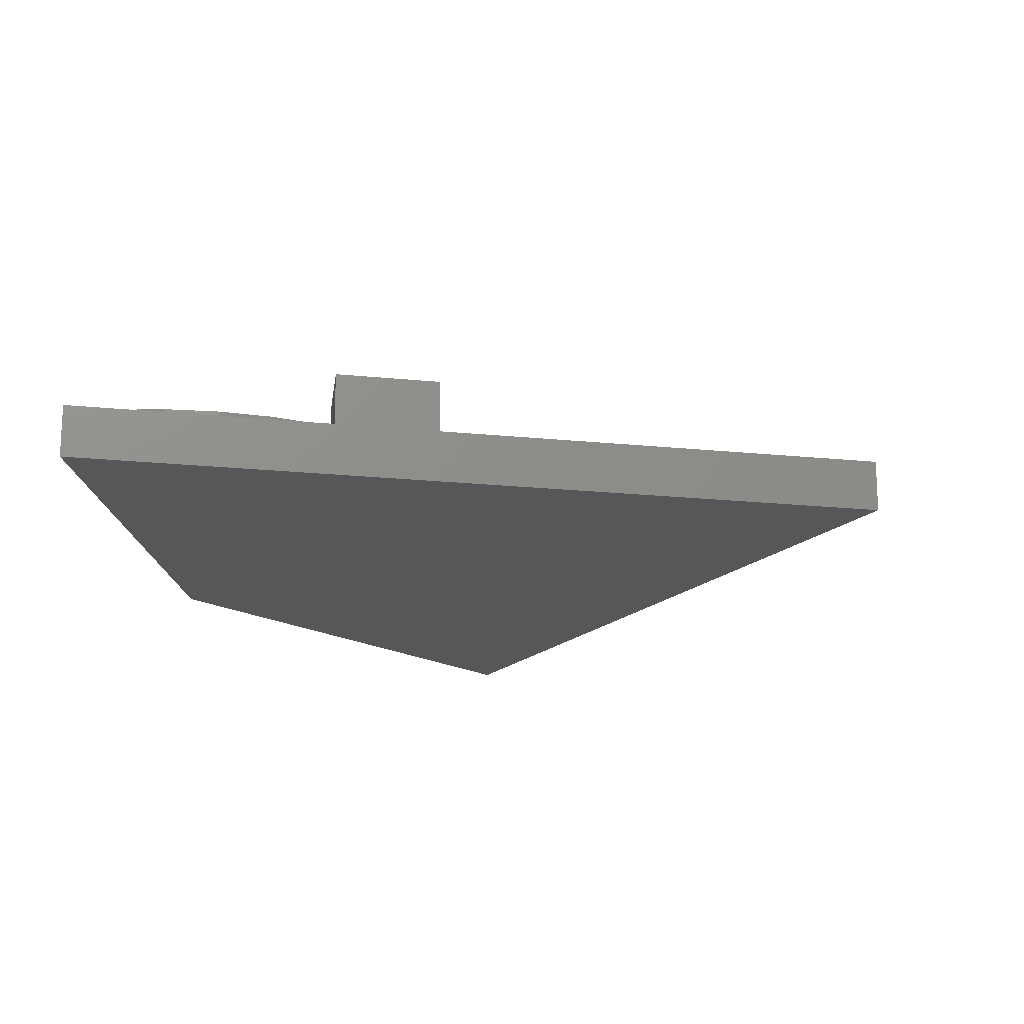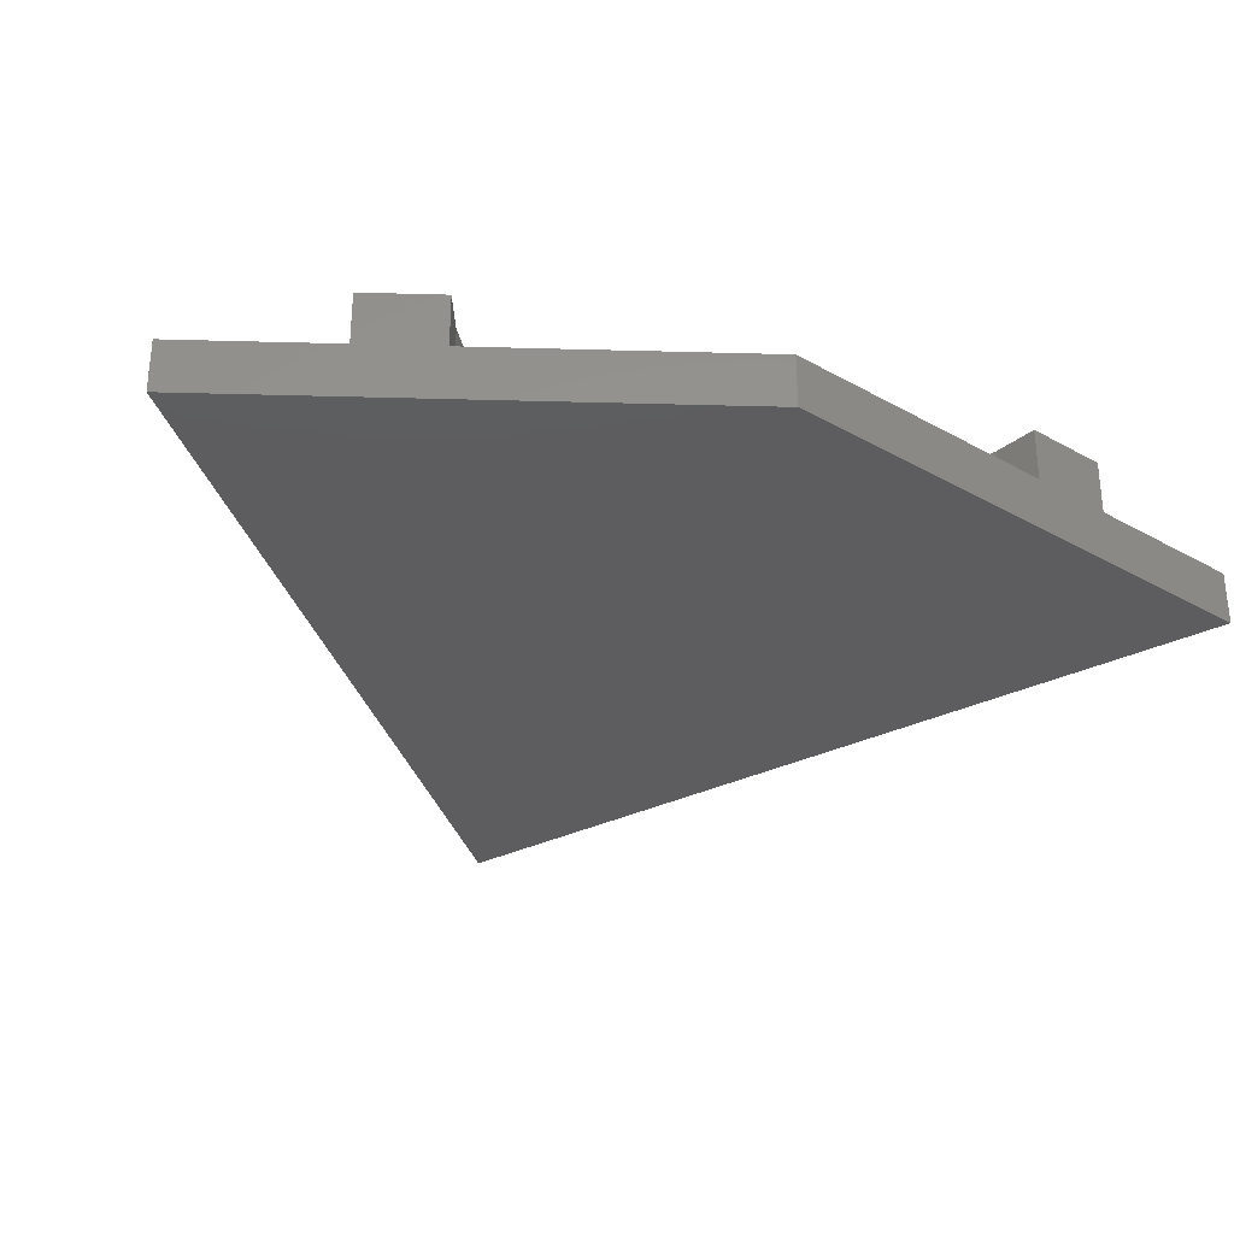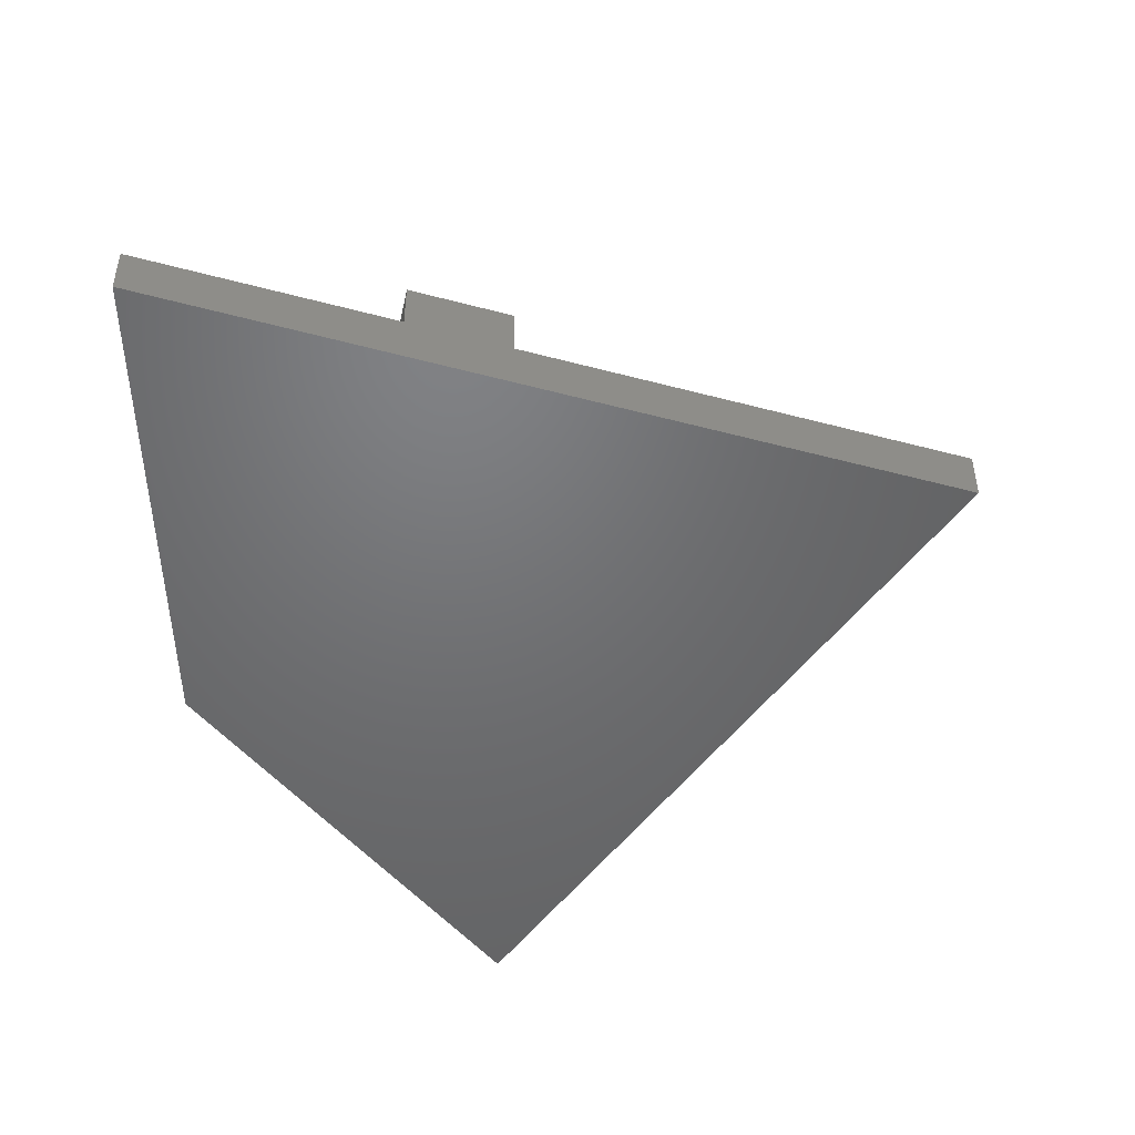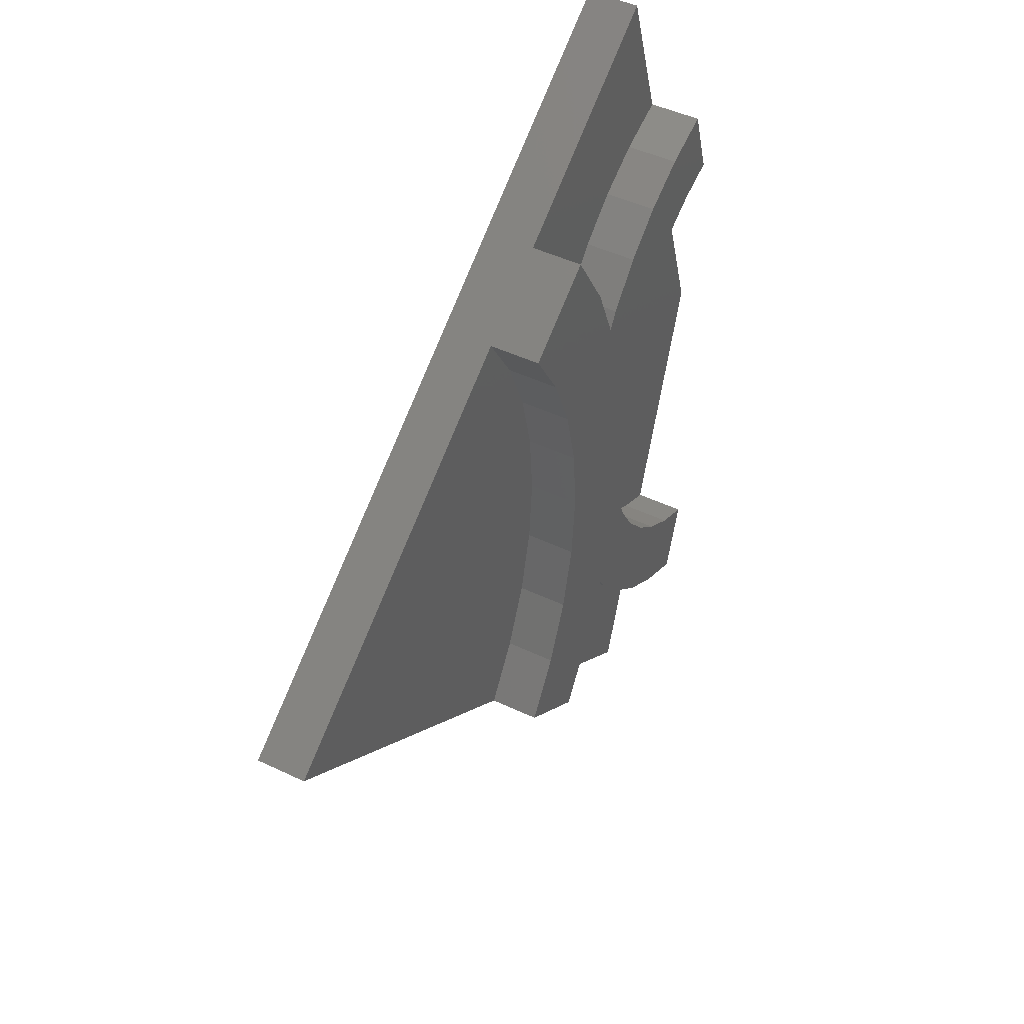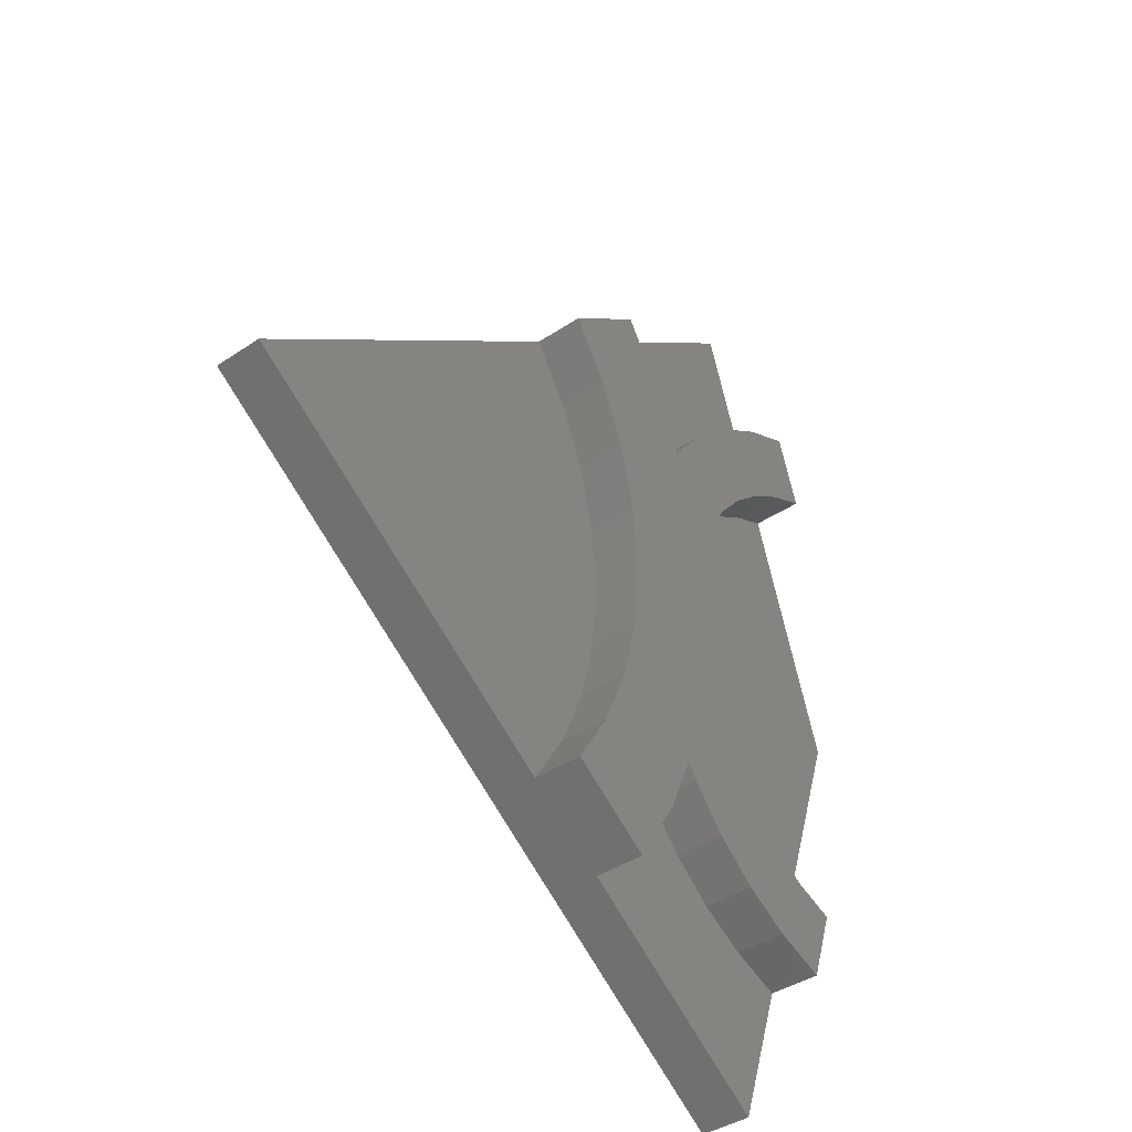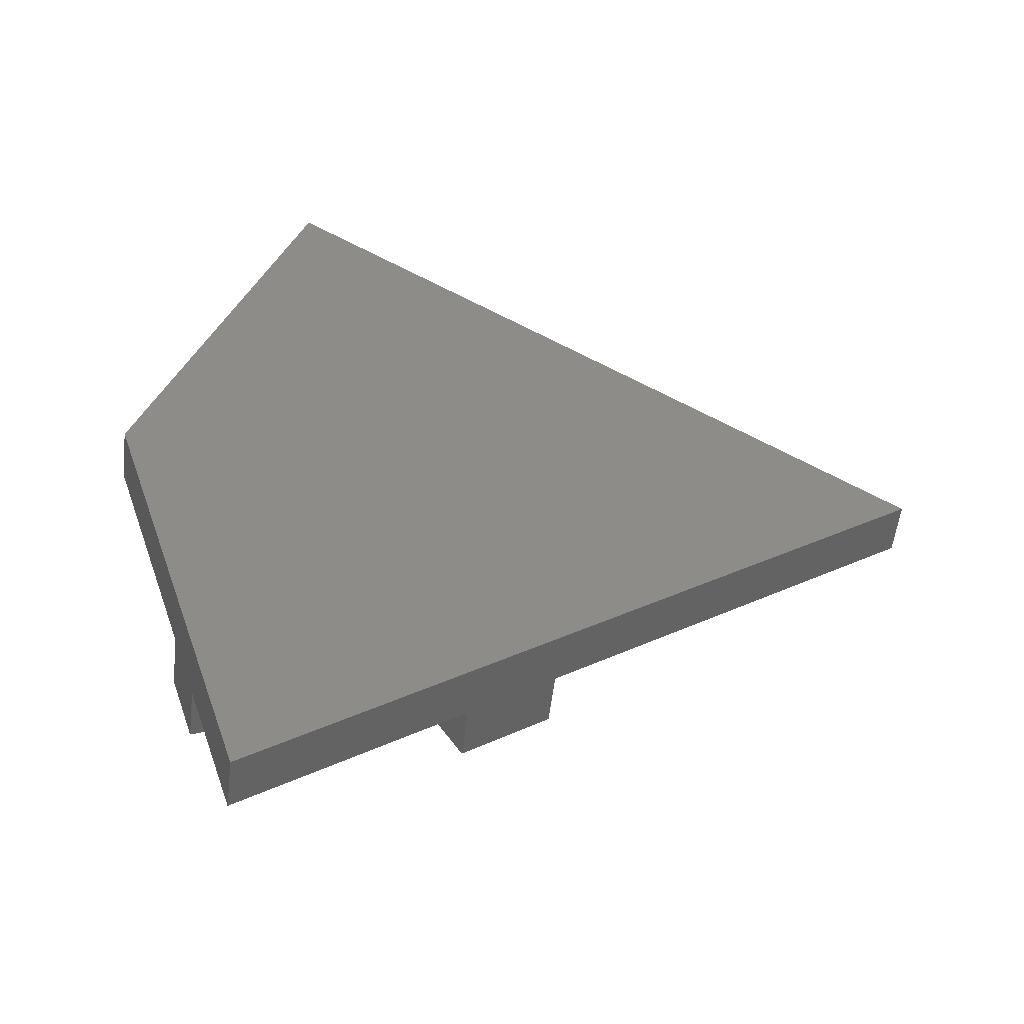
<metadata>
{"format":"stl","ext":"stl","renderer":"f3d","projection":"perspective","resolution":1024,"background":"white","views":[{"elev":-17.8,"azim":-155.7,"up":"+Z"},{"elev":-32.7,"azim":69.8,"up":"+Z"},{"elev":-49.4,"azim":-160.5,"up":"+Z"},{"elev":45.6,"azim":-61.1,"up":"+Y"},{"elev":-39.0,"azim":-49.6,"up":"+Y"},{"elev":-53.9,"azim":173.3,"up":"+Y"}]}
</metadata>
<code>
# stl→obj: 92 verts, 196 faces
v 0 0 2
v 0 0 0
v 25.42 -18.47 0
v 14.09 -10.24 2
v 17.33 -12.59 2
v 25.42 -18.47 2
v 17.33 -12.59 4
v 14.09 -10.24 4
v 25.42 18.47 0
v 31.42 0 0
v 14.09 10.24 2
v 17.33 12.59 2
v 14.09 10.24 4
v 25.42 18.47 2
v 17.33 12.59 4
v 15.52 -7.907 2
v 16.56 -5.382 2
v 17.2 -2.725 2
v 17.42 0 2
v 17.2 2.725 2
v 16.56 5.382 2
v 15.52 7.907 2
v 19.08 -9.723 4
v 20.09 -7.281 4
v 22.06 -4.767 4
v 21.87 -9.546 4
v 20.49 -7.935 4
v 23.48 -10.92 4
v 25.29 -12.03 4
v 27.24 -12.84 4
v 28.17 -9.986 4
v 26.65 -9.356 4
v 25.24 -8.495 4
v 23.99 -7.425 4
v 22.92 -6.172 4
v 21.43 -3.245 4
v 21.23 -2.4 4
v 21.42 0 4
v 15.52 7.907 4
v 25.29 12.03 4
v 22.06 4.767 4
v 22.92 6.172 4
v 27.24 12.84 4
v 23.99 7.425 4
v 25.24 8.495 4
v 26.65 9.356 4
v 28.17 9.986 4
v 16.56 -5.382 4
v 21.43 3.245 4
v 21.23 2.4 4
v 17.2 -2.725 4
v 23.48 10.92 4
v 15.52 -7.907 4
v 17.42 0 4
v 20.49 7.935 4
v 20.09 7.281 4
v 17.2 2.725 4
v 19.08 9.723 4
v 21.87 9.546 4
v 16.56 5.382 4
v 25.29 -12.03 2
v 27.24 -12.84 2
v 23.48 -10.92 2
v 21.87 -9.546 2
v 20.49 -7.935 2
v 20.09 -7.281 2
v 19.08 -9.723 2
v 28.17 -9.986 2
v 31.42 0 2
v 28.17 9.986 2
v 27.24 12.84 2
v 20.49 7.935 2
v 21.87 9.546 2
v 19.08 9.723 2
v 20.09 7.281 2
v 23.48 10.92 2
v 25.29 12.03 2
v 26.65 9.356 2
v 25.24 8.495 2
v 23.99 7.425 2
v 22.92 6.172 2
v 22.06 4.767 2
v 21.43 3.245 2
v 21.23 2.4 2
v 21.42 0 2
v 21.23 -2.4 2
v 21.43 -3.245 2
v 22.06 -4.767 2
v 22.92 -6.172 2
v 23.99 -7.425 2
v 25.24 -8.495 2
v 26.65 -9.356 2
f 1 2 3
f 4 1 3
f 5 4 3
f 6 5 3
f 7 4 5
f 8 4 7
f 2 9 3
f 3 9 10
f 2 1 9
f 9 1 11
f 12 11 13
f 9 11 12
f 14 9 12
f 12 13 15
f 11 1 4
f 16 11 4
f 4 11 4
f 17 11 16
f 18 11 17
f 19 11 18
f 20 11 19
f 21 11 20
f 22 11 21
f 11 11 22
f 8 4 8
f 8 4 4
f 8 8 7
f 23 8 7
f 7 8 7
f 24 8 23
f 25 8 24
f 26 24 27
f 28 24 26
f 29 24 28
f 30 24 29
f 31 24 30
f 32 24 31
f 33 24 32
f 34 24 33
f 35 24 34
f 25 24 35
f 36 8 25
f 37 8 36
f 38 8 37
f 39 15 15
f 40 41 42
f 43 42 44
f 43 44 45
f 43 45 46
f 43 46 47
f 40 42 43
f 48 49 41
f 48 50 49
f 51 40 52
f 51 48 40
f 48 53 50
f 54 55 56
f 57 54 58
f 54 59 55
f 13 13 15
f 13 39 15
f 15 60 58
f 60 57 58
f 58 54 56
f 59 51 52
f 40 48 41
f 50 53 38
f 53 8 38
f 39 60 15
f 54 51 59
f 7 5 5
f 7 7 5
f 5 5 6
f 61 5 62
f 62 5 6
f 63 5 61
f 64 5 63
f 65 5 64
f 66 67 65
f 67 5 65
f 6 3 10
f 62 6 10
f 68 62 10
f 69 68 10
f 31 62 68
f 30 62 31
f 10 9 14
f 70 10 71
f 71 10 14
f 70 69 10
f 43 70 71
f 47 70 43
f 72 73 14
f 14 12 12
f 74 14 12
f 74 75 14
f 75 72 14
f 73 76 14
f 76 77 14
f 77 71 14
f 12 12 15
f 15 12 15
f 13 13 11
f 11 13 11
f 39 13 22
f 22 13 11
f 60 39 21
f 21 39 22
f 57 60 20
f 20 60 21
f 54 57 19
f 19 57 20
f 54 19 51
f 51 19 18
f 51 18 48
f 48 18 17
f 48 17 53
f 53 17 16
f 53 16 8
f 8 16 4
f 74 12 15
f 58 74 15
f 75 74 58
f 56 75 58
f 75 56 72
f 72 56 55
f 72 55 73
f 73 55 59
f 73 59 76
f 76 59 52
f 76 52 77
f 77 52 40
f 77 40 71
f 71 40 43
f 70 47 46
f 78 70 46
f 78 46 45
f 79 78 45
f 79 45 44
f 80 79 44
f 80 44 42
f 81 80 42
f 81 42 41
f 82 81 41
f 82 41 49
f 83 82 49
f 83 49 50
f 84 83 50
f 85 84 50
f 38 85 50
f 37 86 85
f 38 37 85
f 37 36 87
f 86 37 87
f 36 25 88
f 87 36 88
f 25 35 89
f 88 25 89
f 35 34 90
f 89 35 90
f 33 91 34
f 34 91 90
f 32 92 33
f 33 92 91
f 31 68 32
f 32 68 92
f 29 61 62
f 30 29 62
f 28 63 61
f 29 28 61
f 26 64 63
f 28 26 63
f 65 64 27
f 27 64 26
f 66 65 24
f 24 65 27
f 23 67 66
f 24 23 66
f 7 5 67
f 23 7 67
f 85 86 87
f 89 85 88
f 88 85 87
f 90 85 89
f 91 85 90
f 92 85 91
f 68 85 92
f 69 85 68
f 70 85 69
f 78 85 70
f 79 85 78
f 80 85 79
f 81 85 80
f 82 85 81
f 83 85 82
f 84 85 83

</code>
